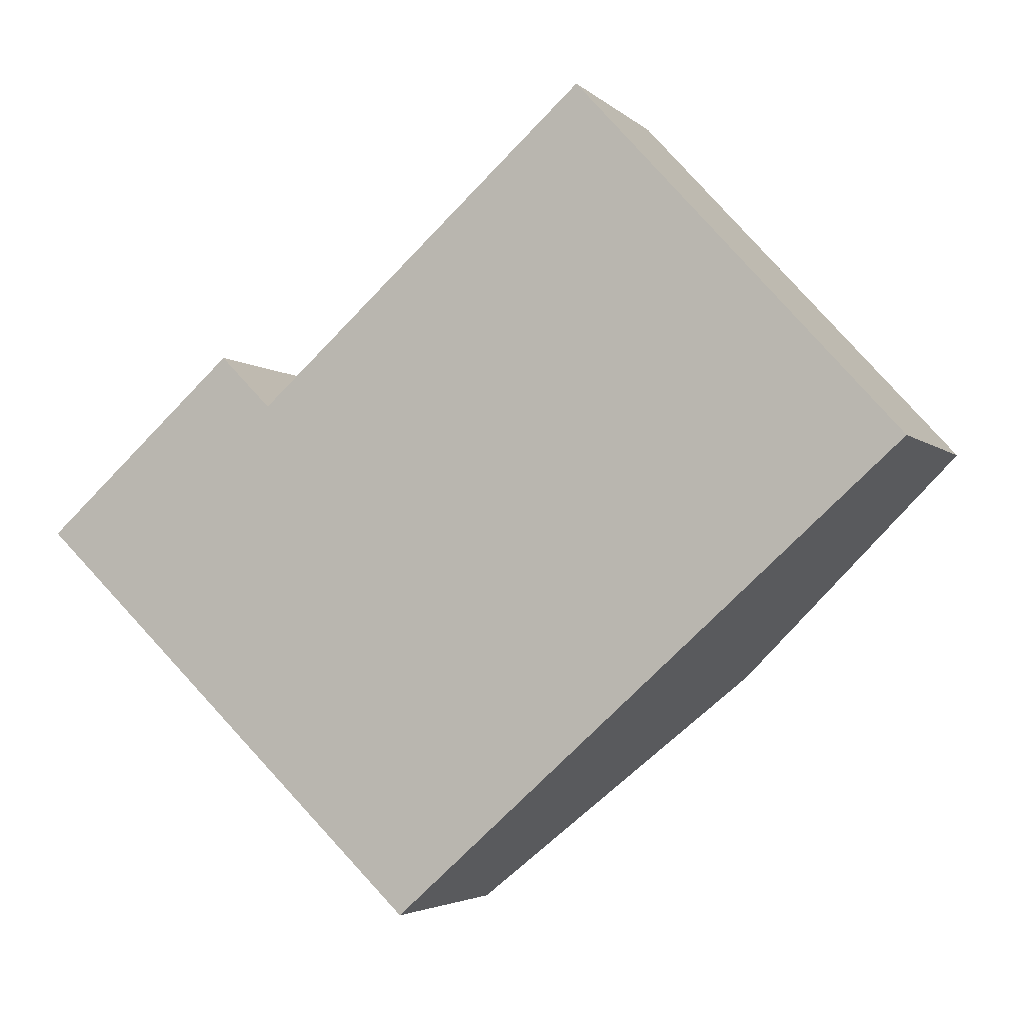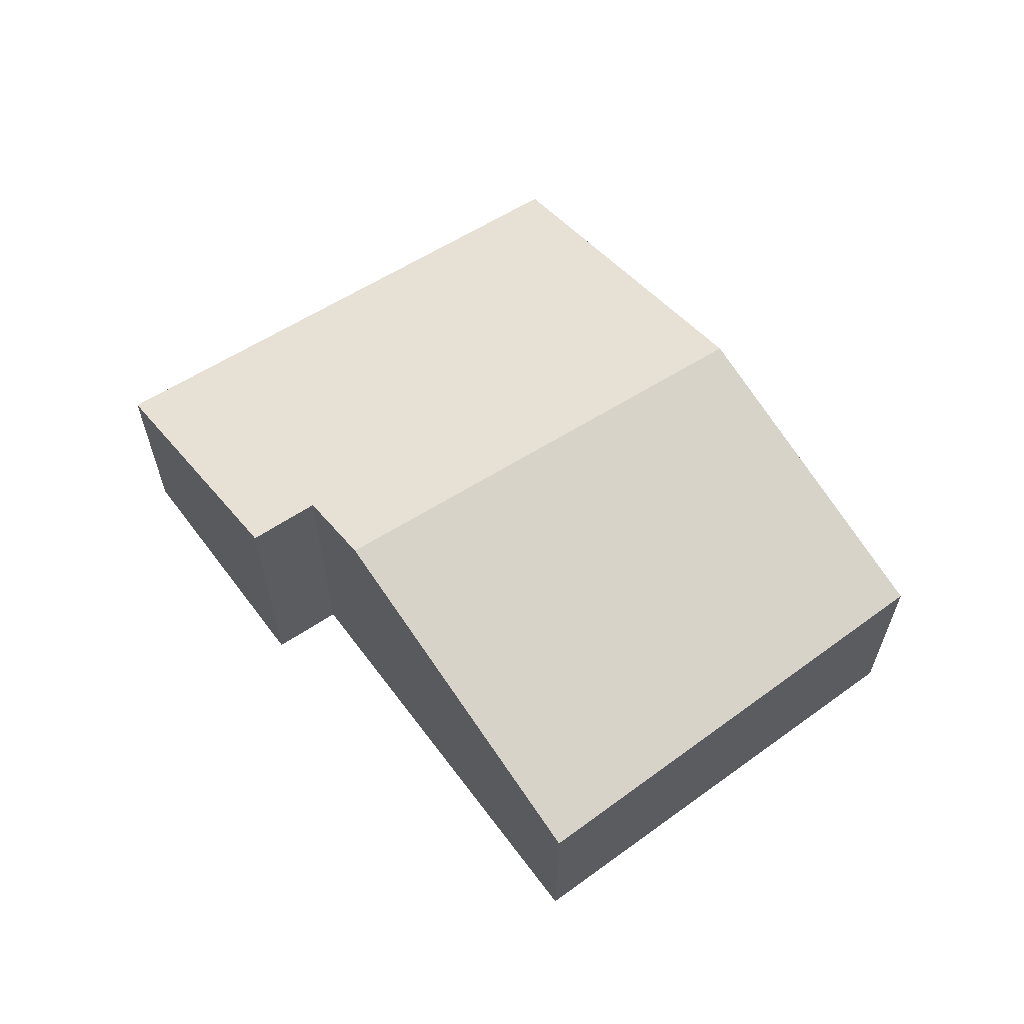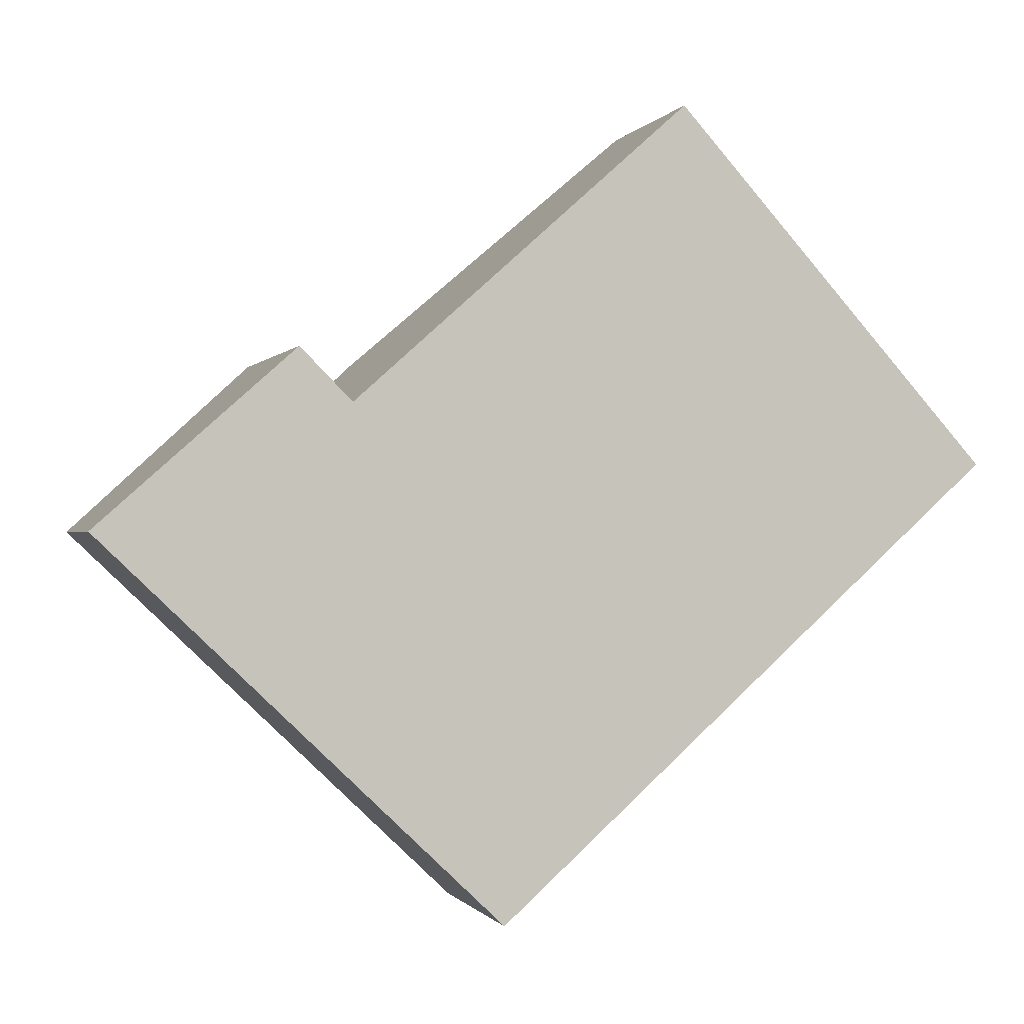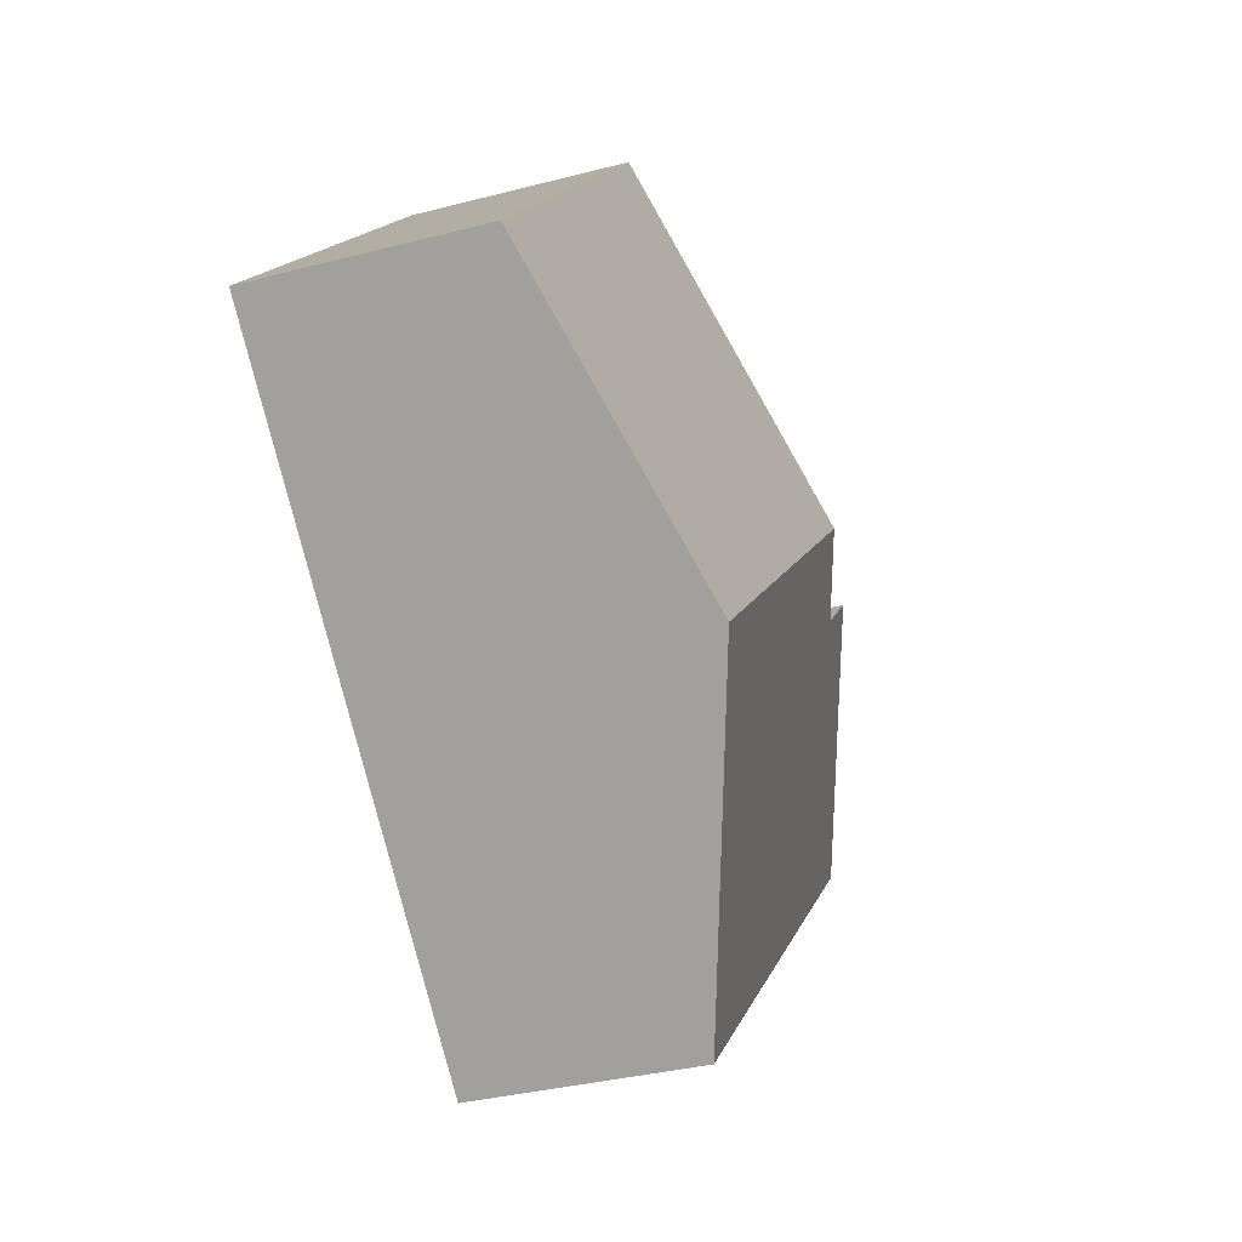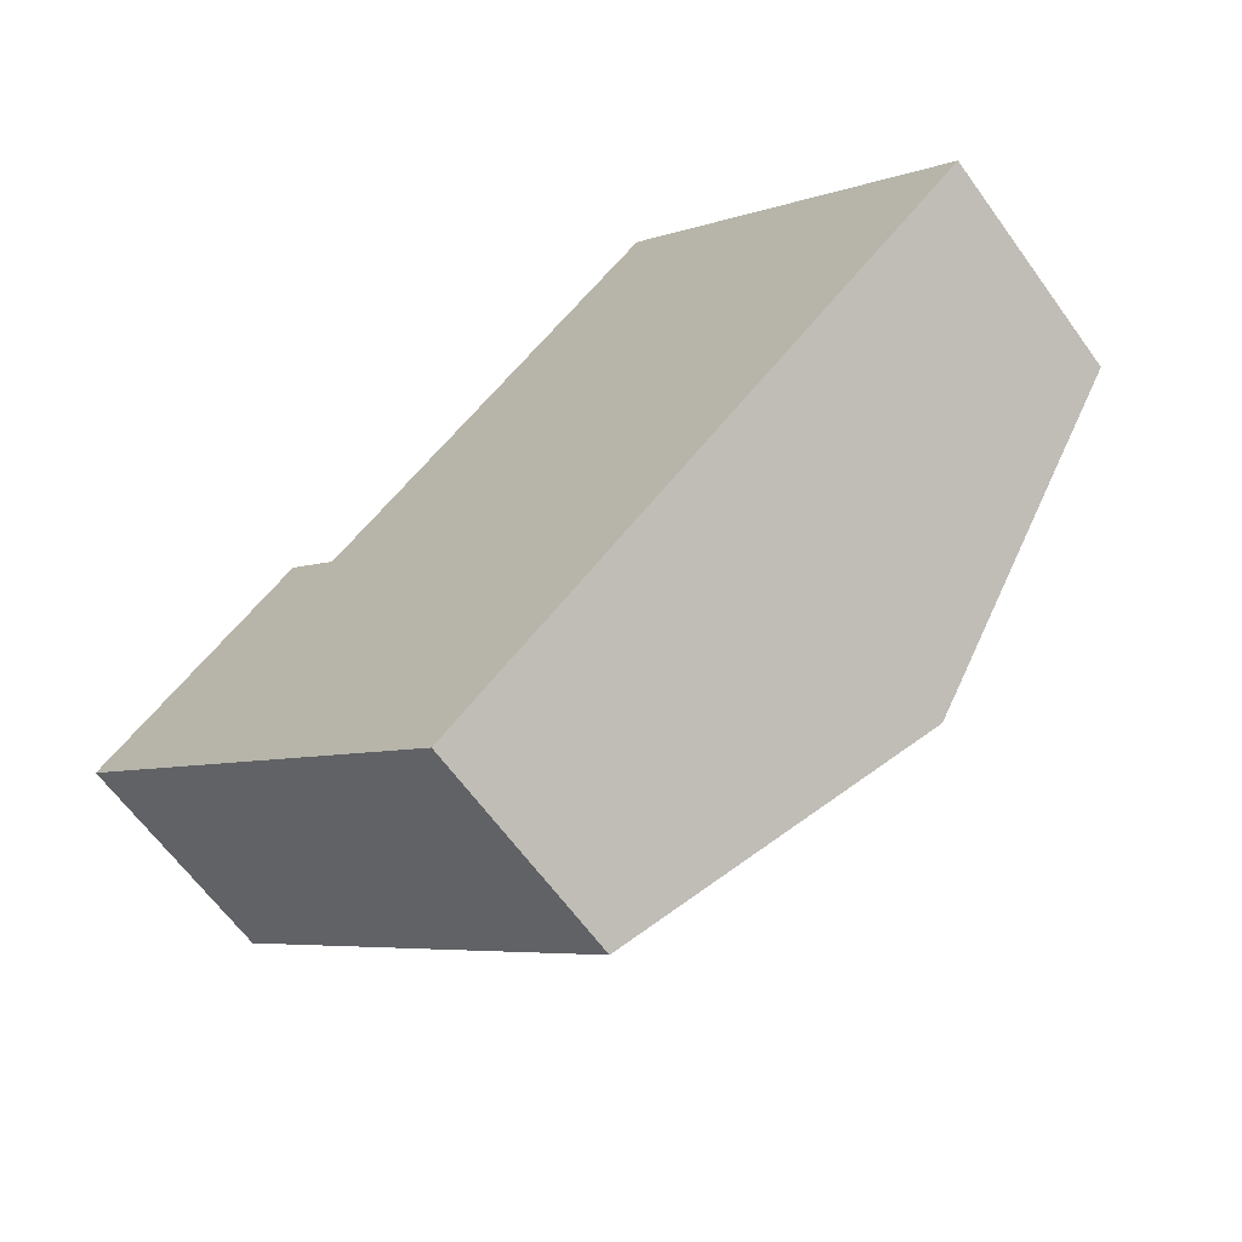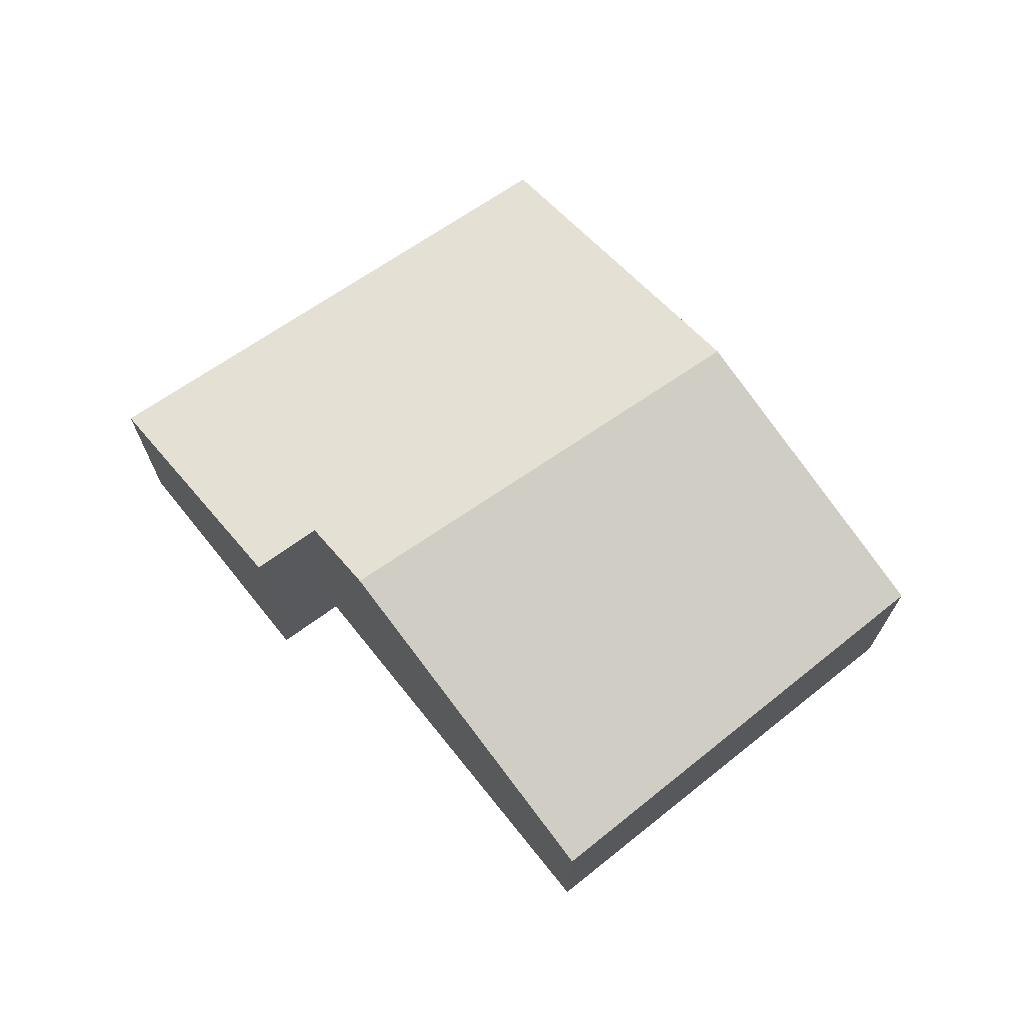
<metadata>
{"format":"obj","ext":"obj","renderer":"f3d","projection":"perspective","resolution":1024,"background":"white","views":[{"elev":-3.8,"azim":22.5,"up":"+Z"},{"elev":62.8,"azim":11.5,"up":"+Y"},{"elev":-0.6,"azim":-16.1,"up":"+Z"},{"elev":-34.8,"azim":109.2,"up":"+Z"},{"elev":-63.9,"azim":35.9,"up":"+Z"},{"elev":70.7,"azim":9.4,"up":"+Y"}]}
</metadata>
<code>
v  9.582 3.578 6.915
v  10.96 5.252 -2.512
v  5.199 5.252 2.998
v  9.744 3.516 7.06
v  11.73 3.578 4.861
v  15.07 3.682 1.162
v  6.648 3.606 -6.362
v  4.15 4.852 2.06
v  0 3.606 2.208e-16
v  3.287 4.861 2.932
v  6.648 3.896e-16 -6.362
v  0 0 0
v  3.287 -1.795e-16 2.932
v  4.15 -1.261e-16 2.06
v  5.199 -1.836e-16 2.998
v  9.582 -4.234e-16 6.915
v  9.744 -4.323e-16 7.06
v  11.73 -2.977e-16 4.861
v  15.07 -7.115e-17 1.162
v  10.96 1.538e-16 -2.512
g defaultobject
f 1 2 3
f 2 1 4
f 2 4 5
f 2 5 6
f 7 3 2
f 3 7 8
f 8 7 9
f 8 9 10
f 11 9 7
f 9 11 12
f 9 13 10
f 13 9 12
f 14 3 8
f 3 14 1
f 1 14 15
f 1 15 16
f 1 16 4
f 4 16 17
f 13 8 10
f 8 13 14
f 17 5 4
f 5 17 6
f 6 17 18
f 6 18 19
f 2 11 7
f 11 2 20
f 20 2 6
f 20 6 19
f 18 20 19
f 20 18 17
f 20 17 16
f 20 16 15
f 20 15 11
f 11 15 14
f 11 14 13
f 11 13 12

</code>
